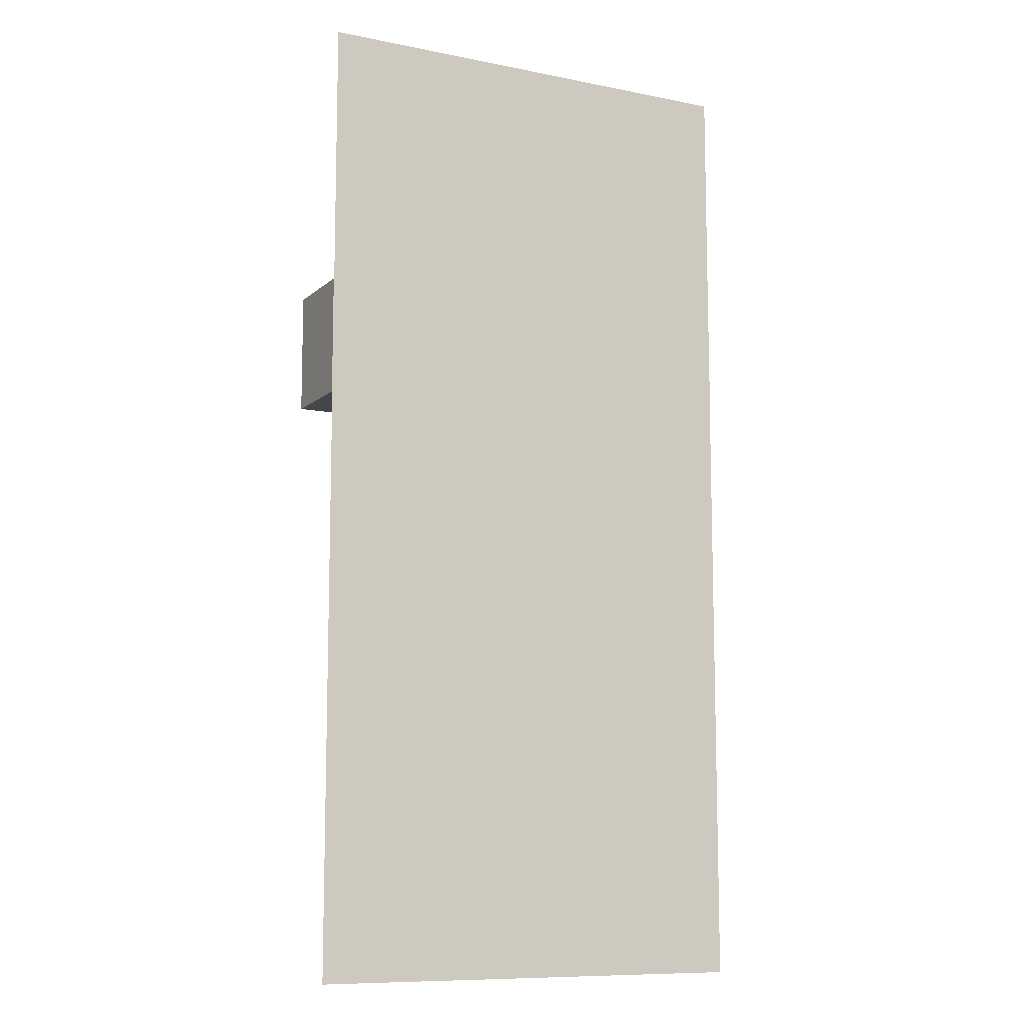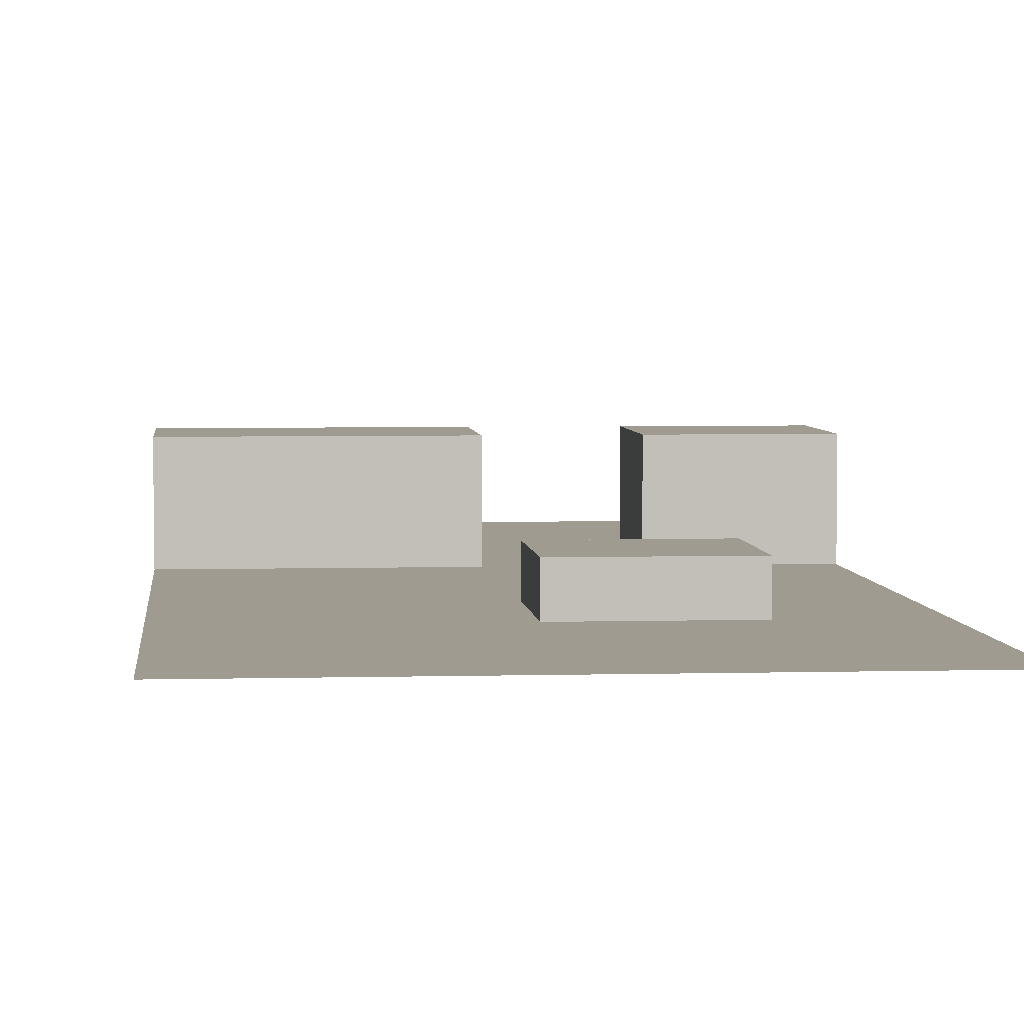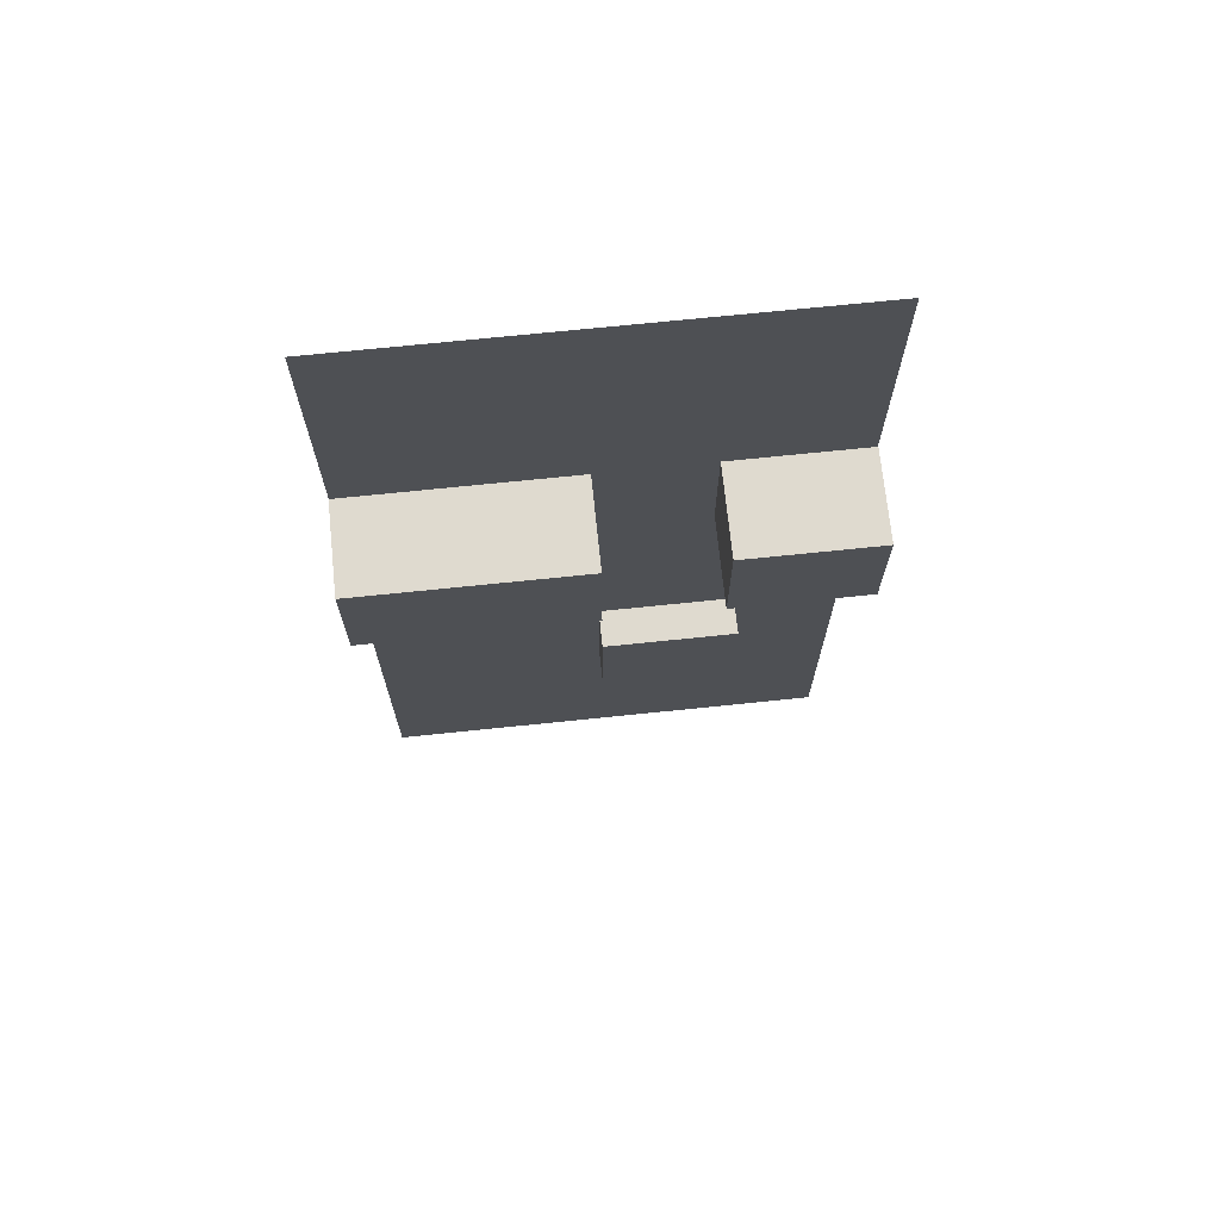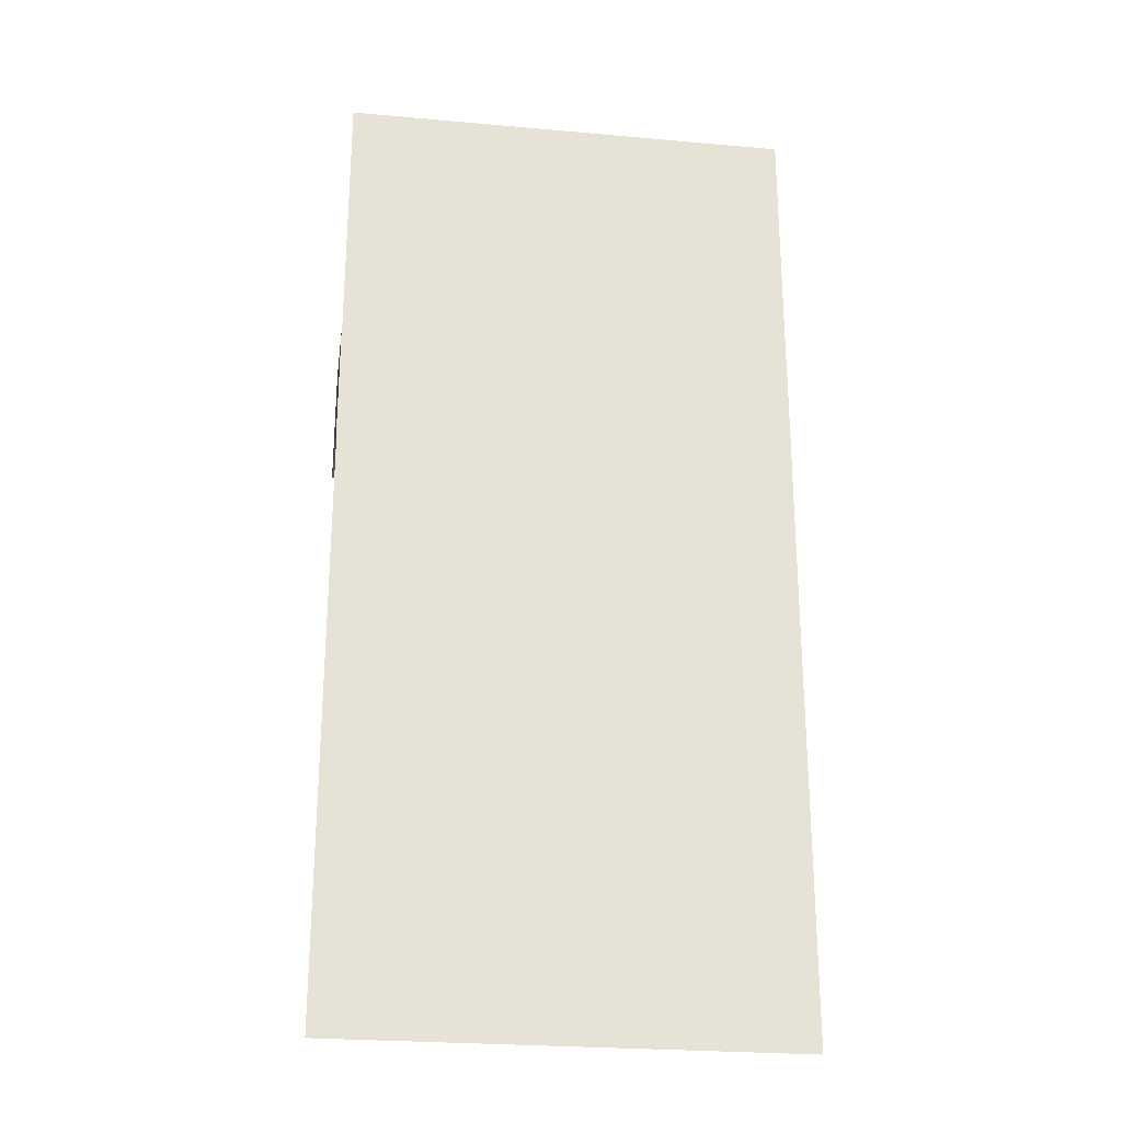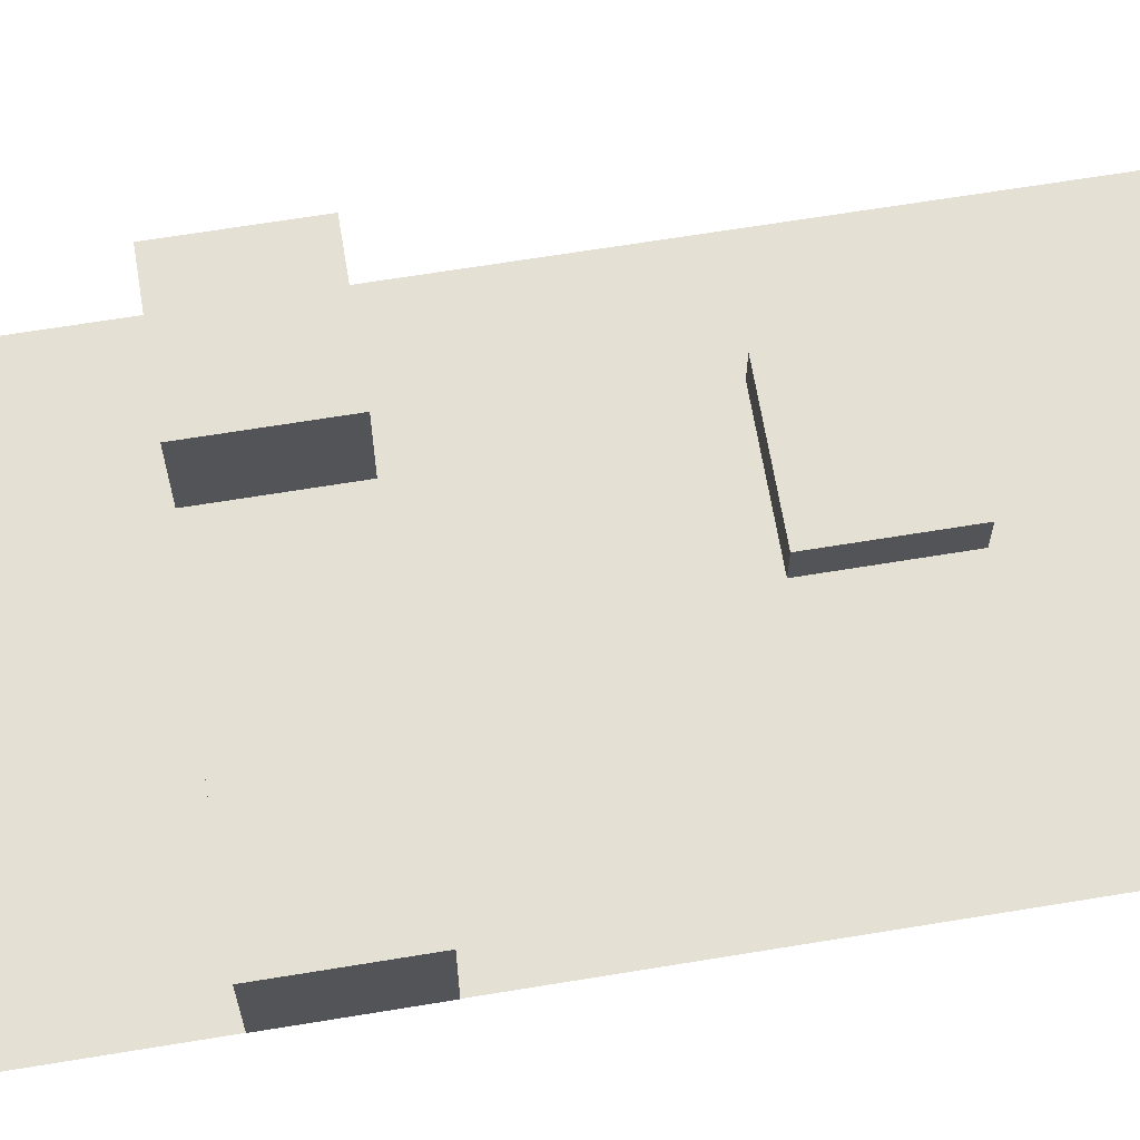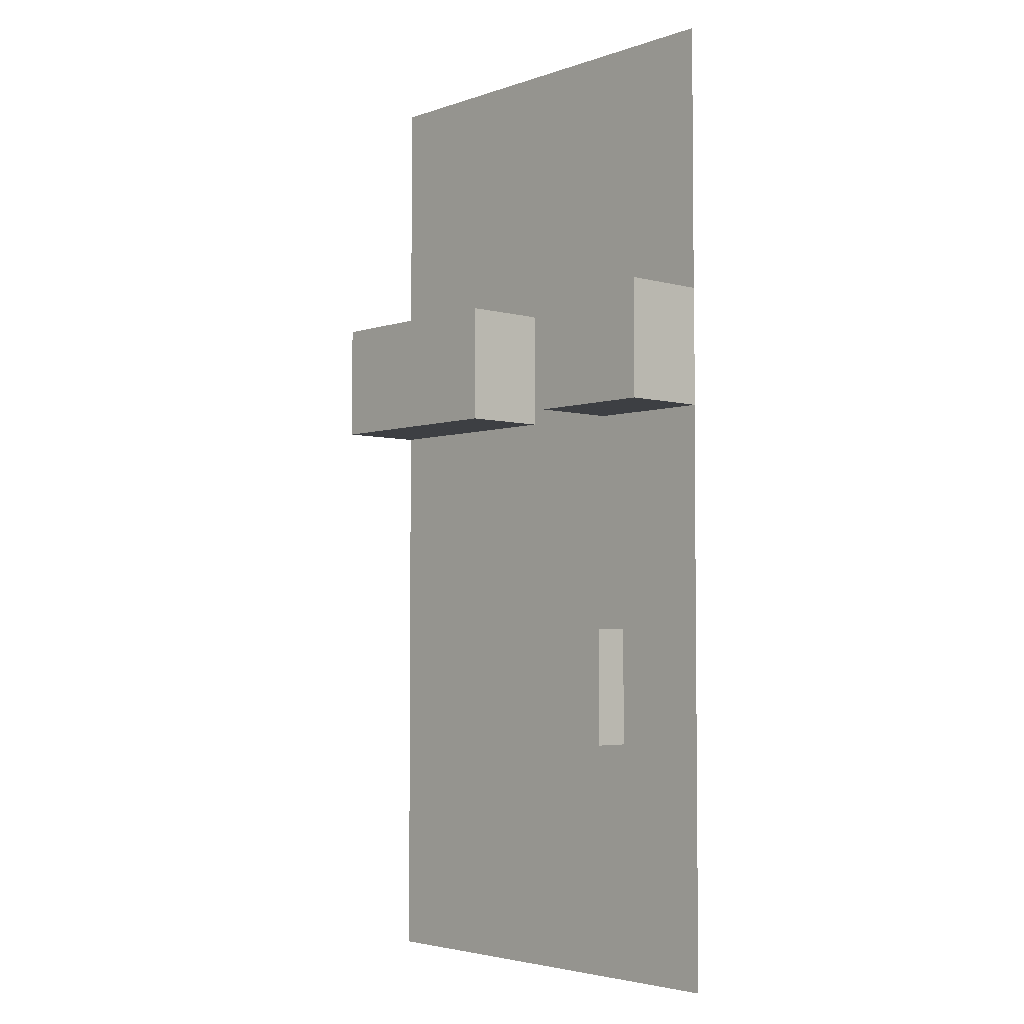
<metadata>
{"format":"obj","ext":"obj","renderer":"f3d","projection":"perspective","resolution":1024,"background":"white","views":[{"elev":-10.1,"azim":-26.9,"up":"+Z"},{"elev":4.2,"azim":174.8,"up":"+Y"},{"elev":70.8,"azim":174.1,"up":"+Z"},{"elev":-25.6,"azim":-8.1,"up":"+Z"},{"elev":65.8,"azim":80.6,"up":"+Y"},{"elev":-3.9,"azim":-132.1,"up":"+Z"}]}
</metadata>
<code>
v  1.056 -0.0523 20.63
v  1.056 -0.0523 9.363
v  21.48 -0.0523 9.363
v  21.48 -0.0523 20.63
v  1.056 8.195 20.63
v  21.48 8.195 20.63
v  21.48 8.195 9.363
v  1.056 8.195 9.363
v  -21.48 -0.0523 20.63
v  -21.48 -0.0523 9.363
v  -9.089 -0.0523 9.363
v  -9.089 -0.0523 20.63
v  -21.48 8.195 20.63
v  -9.089 8.195 20.63
v  -9.089 8.195 9.363
v  -21.48 8.195 9.363
v  -21.43 -0.0523 46.05
v  21.45 -0.0523 46.05
v  21.45 -0.0523 -46.05
v  -21.43 -0.0523 -46.05
v  -11.78 -0.0523 -11.98
v  -11.78 -0.0523 -23.25
v  0.6089 -0.0523 -23.25
v  0.6089 -0.0523 -11.98
v  -11.78 3.373 -11.98
v  0.6089 3.373 -11.98
v  0.6089 3.373 -23.25
v  -11.78 3.373 -23.25
g Box013
f 1 2 3 4
f 5 6 7 8
f 1 4 6 5
f 4 3 7 6
f 3 2 8 7
f 2 1 5 8
f 9 10 11 12
f 13 14 15 16
f 9 12 14 13
f 12 11 15 14
f 11 10 16 15
f 10 9 13 16
f 17 18 19 20
f 21 22 23 24
f 25 26 27 28
f 21 24 26 25
f 24 23 27 26
f 23 22 28 27
f 22 21 25 28

</code>
